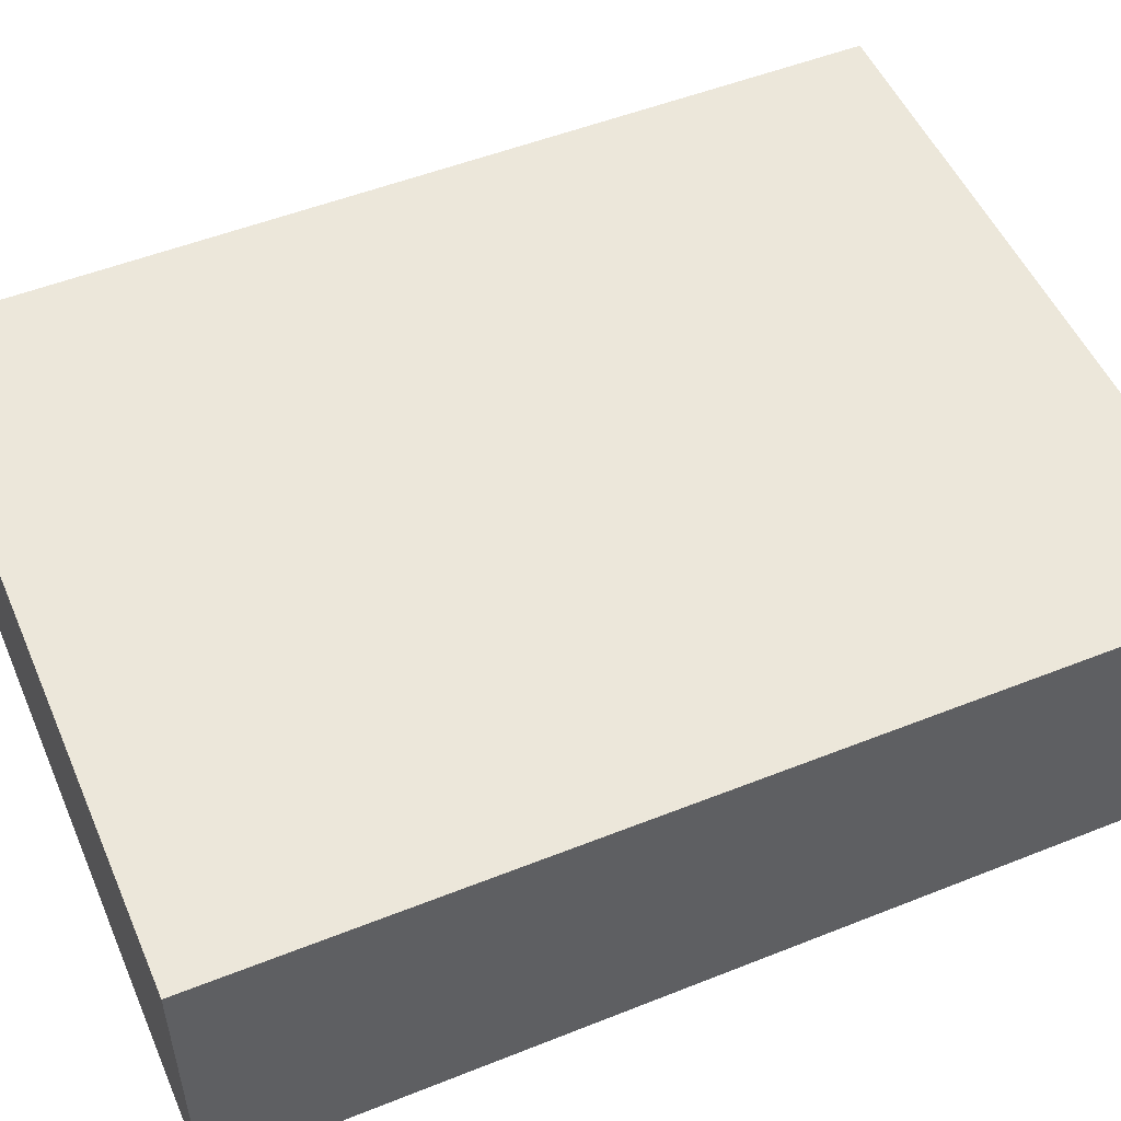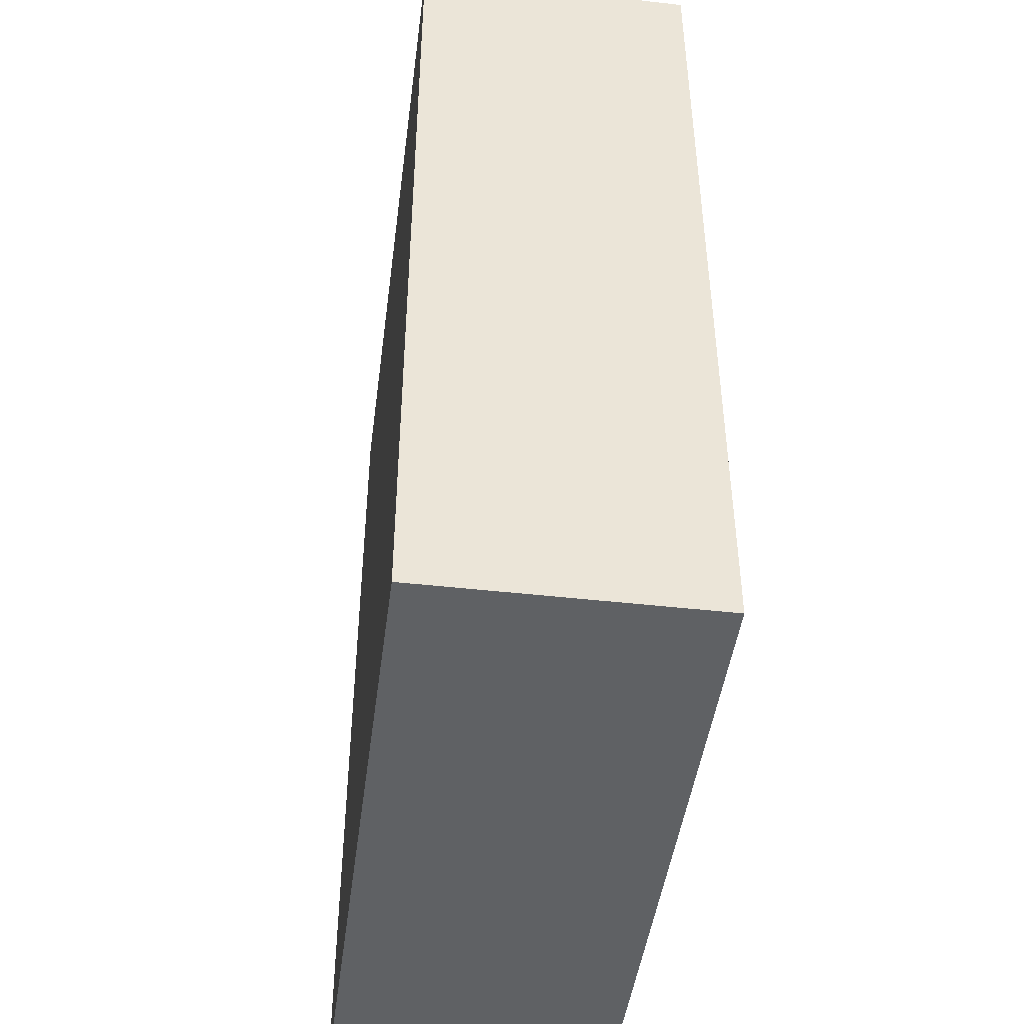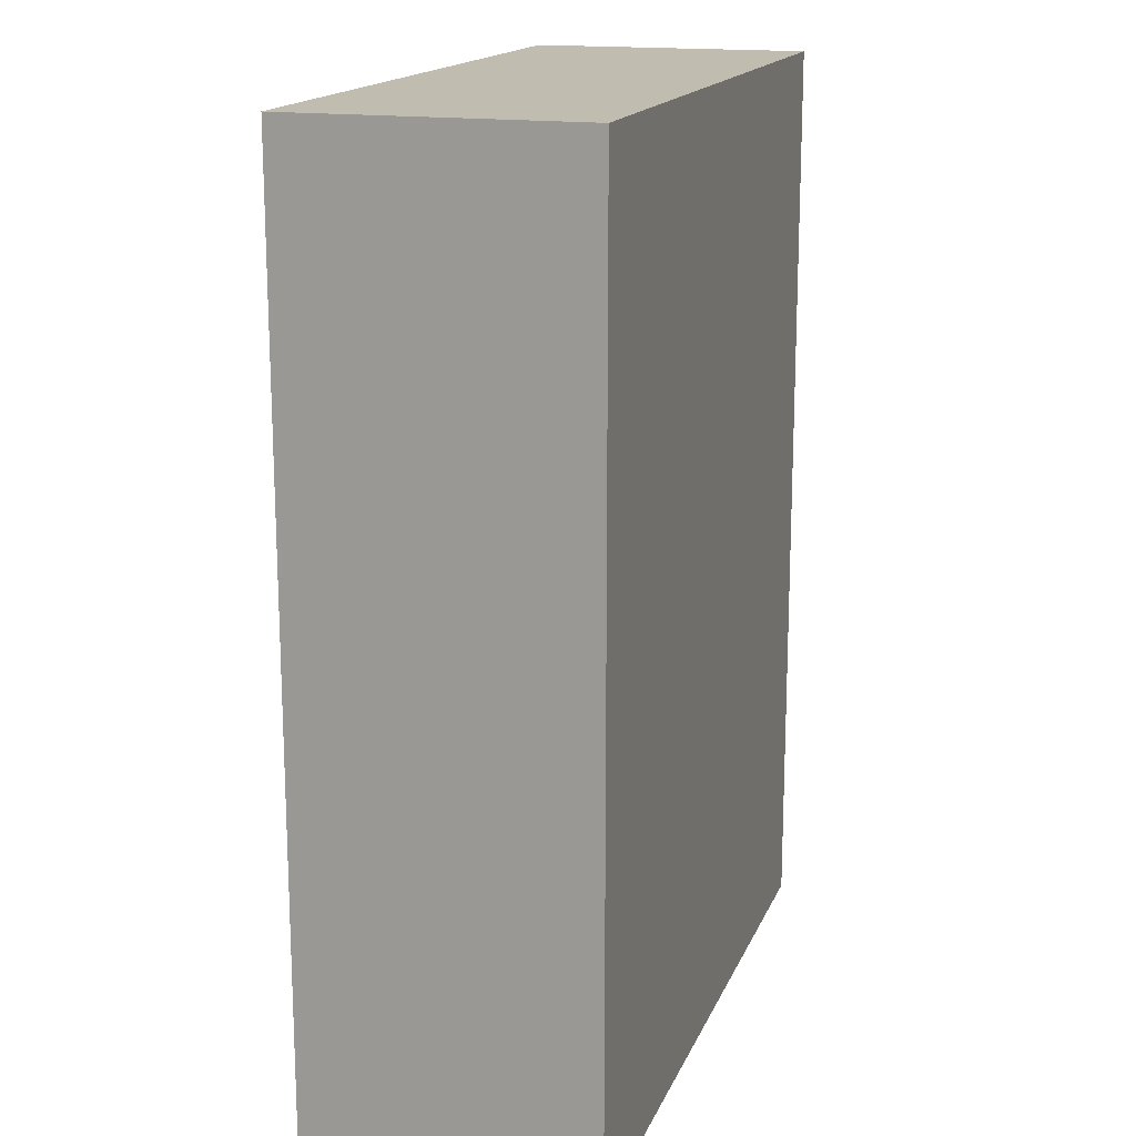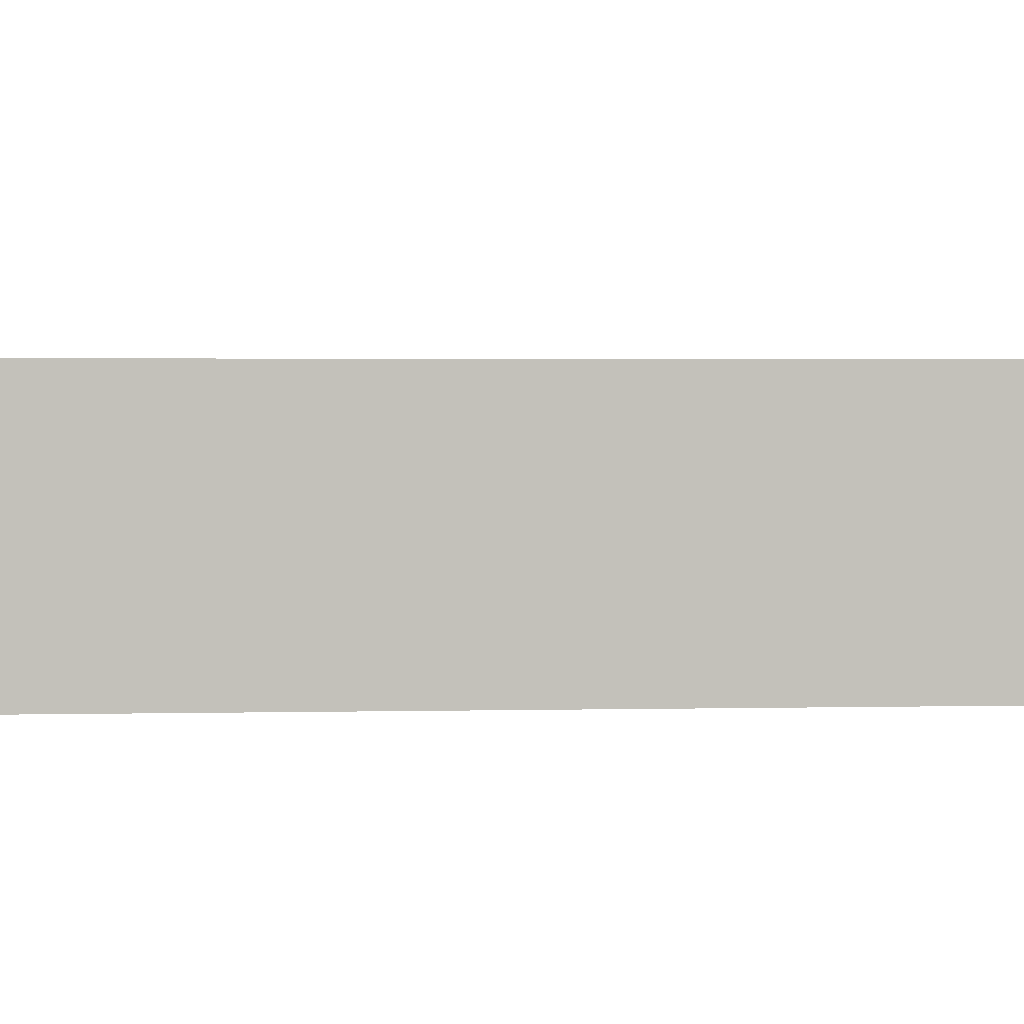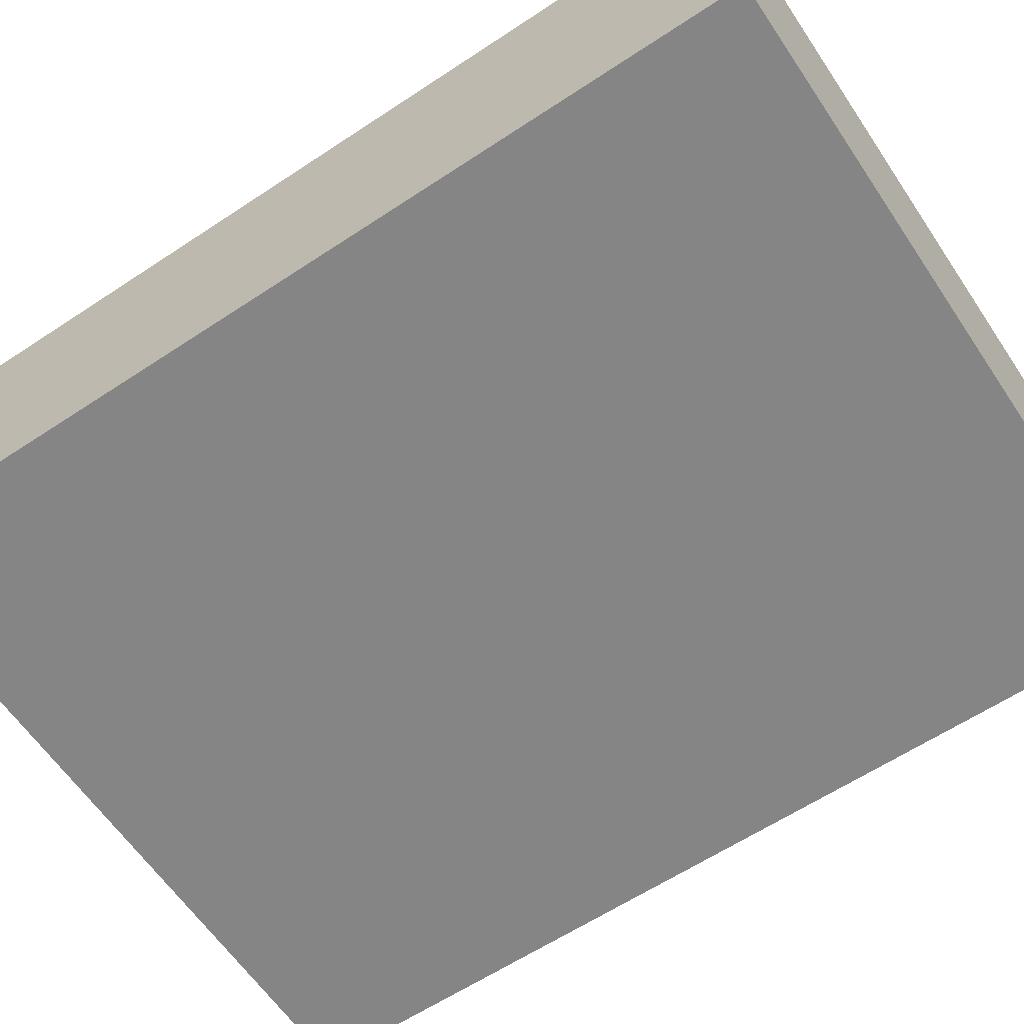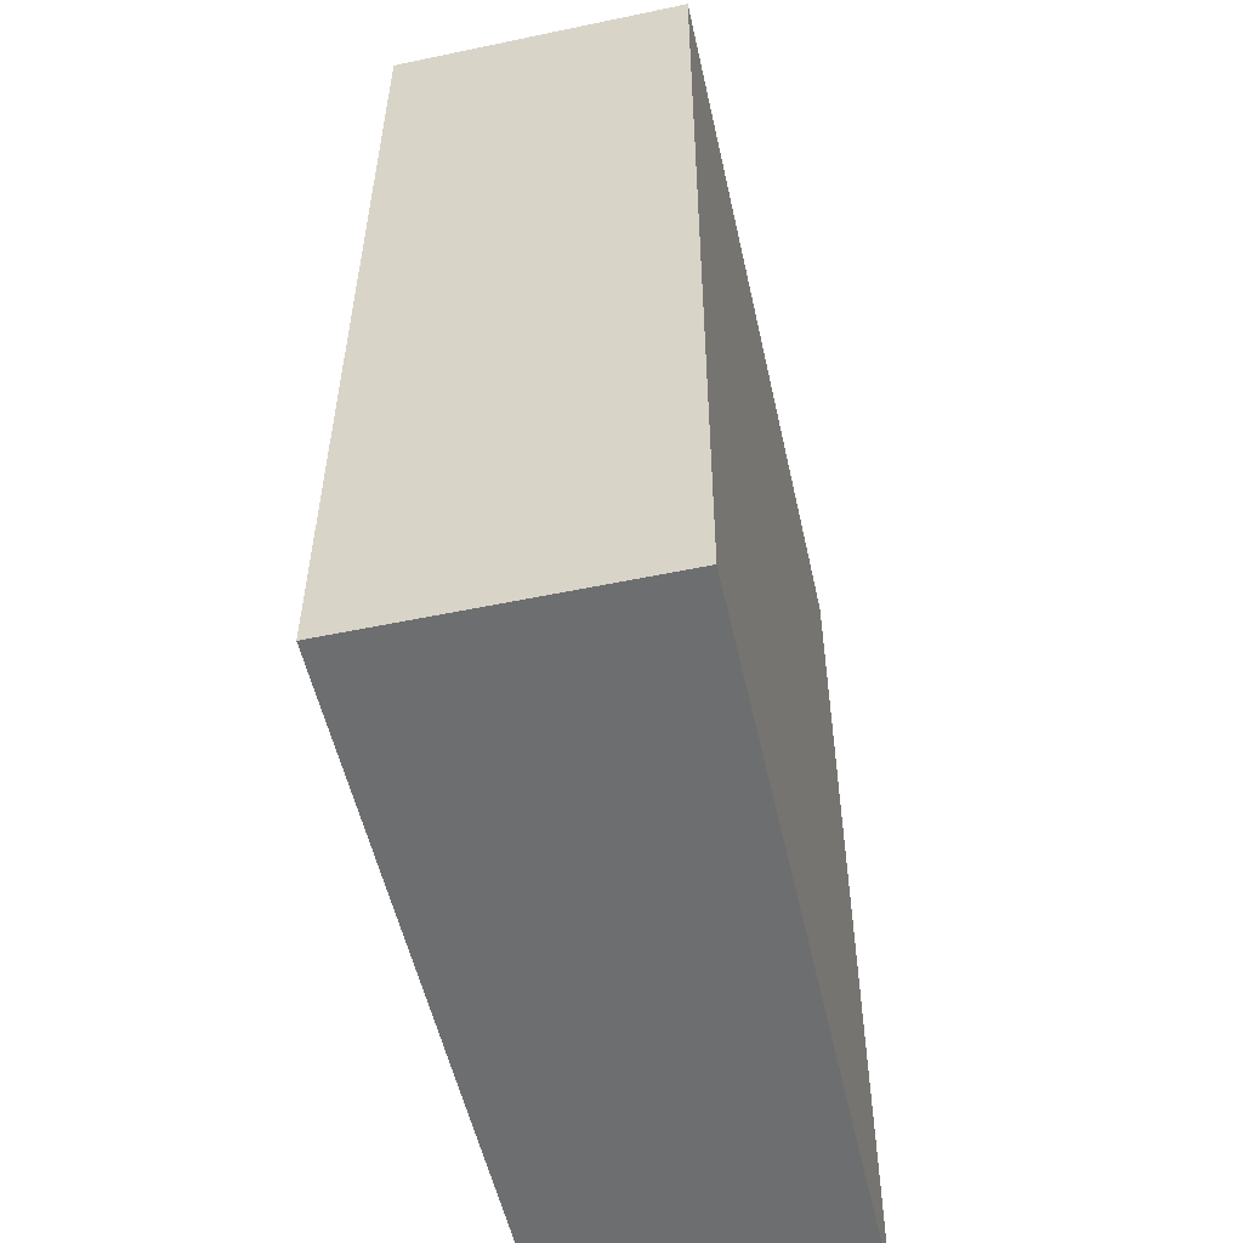
<metadata>
{"format":"obj","ext":"obj","renderer":"f3d","projection":"perspective","resolution":1024,"background":"white","views":[{"elev":51.8,"azim":66.7,"up":"+Y"},{"elev":-45.9,"azim":82.6,"up":"+Z"},{"elev":16.5,"azim":107.2,"up":"+Z"},{"elev":3.0,"azim":86.2,"up":"+Y"},{"elev":-61.9,"azim":-56.1,"up":"+Y"},{"elev":-54.3,"azim":102.5,"up":"+Z"}]}
</metadata>
<code>
v 0 0 0
v 0 0 6.5
v 0 2 6.5
v 0 2 0
v 5 0 0
v 0 0 0
v 0 2 0
v 5 2 0
v 5 0 6.5
v 5 0 0
v 5 2 0
v 5 2 6.5
v 0 0 6.5
v 5 0 6.5
v 5 2 6.5
v 0 2 6.5
v 0 2 6.5
v 5 2 6.5
v 5 2 0
v 0 2 0
v 5 0 6.5
v 0 0 6.5
v 0 0 0
v 5 0 0
g 40e5d4c8-e30c-11ea-af09-54bf646e7e1f
f 1 2 4
f 4 2 3
g 40e5fbd2-e30c-11ea-8cec-54bf646e7e1f
f 5 6 8
f 8 6 7
g 40e622d4-e30c-11ea-a2c5-54bf646e7e1f
f 9 10 12
f 12 10 11
g 40e649f0-e30c-11ea-a868-54bf646e7e1f
f 13 14 16
f 16 14 15
g 40e670fa-e30c-11ea-a07a-54bf646e7e1f
f 18 19 17
f 17 19 20
g 40e69800-e30c-11ea-a62d-54bf646e7e1f
f 21 22 24
f 24 22 23

</code>
